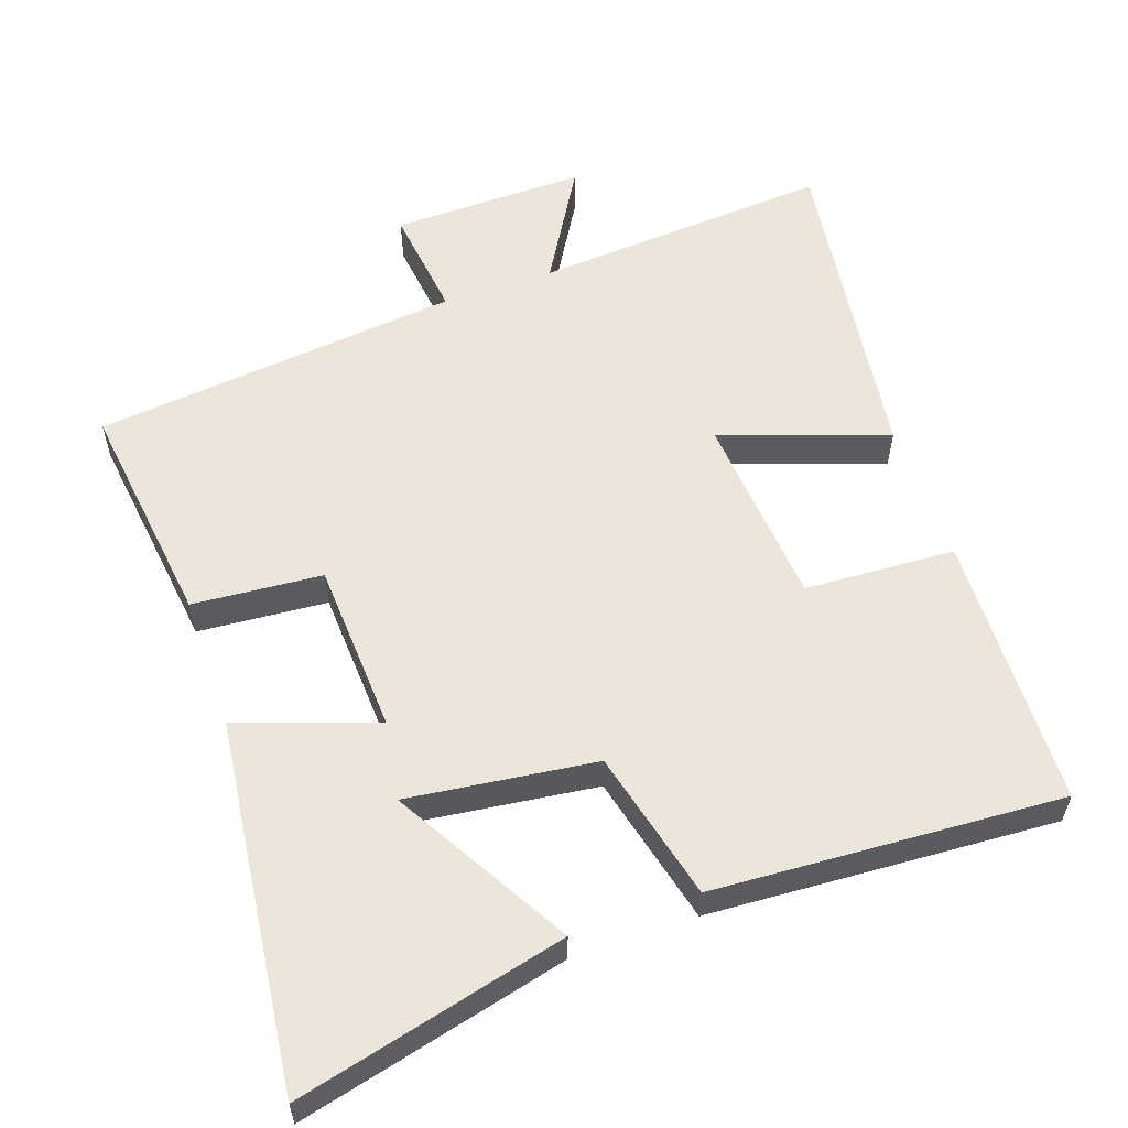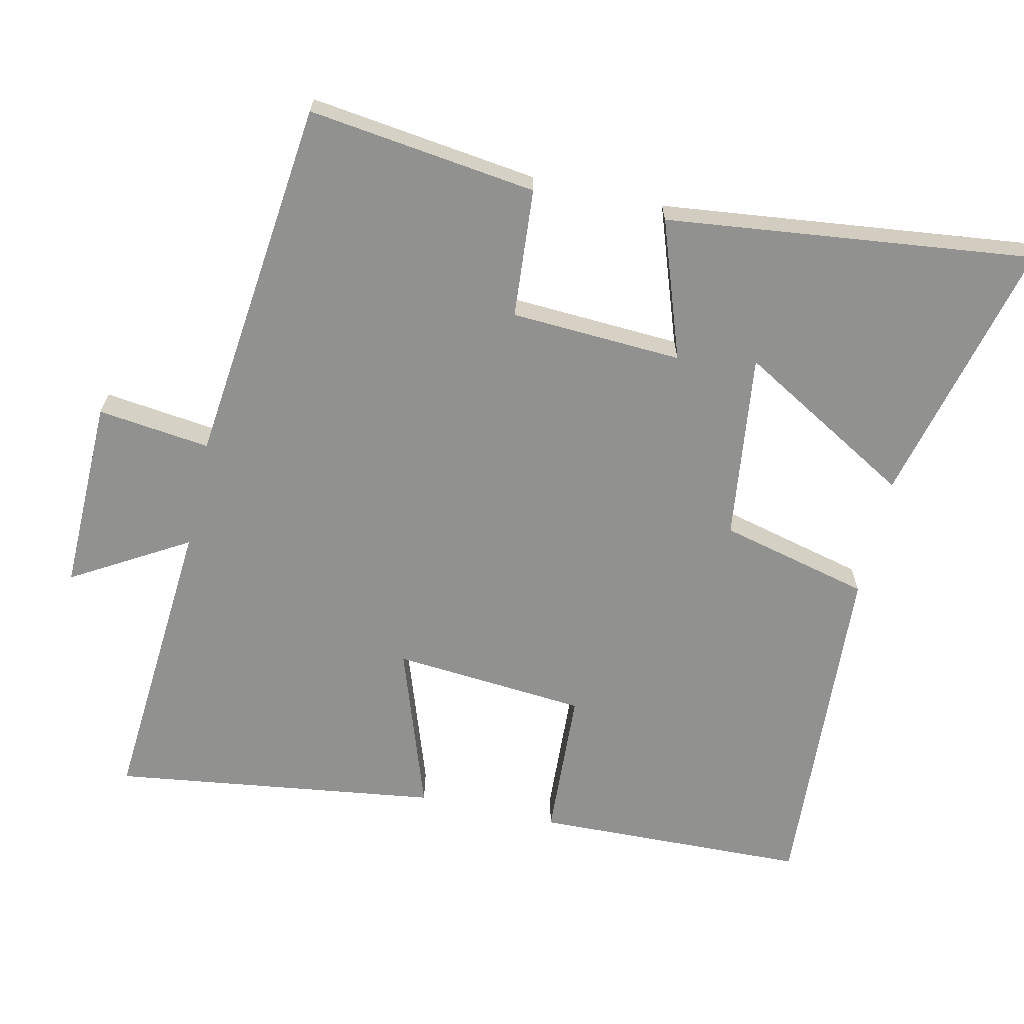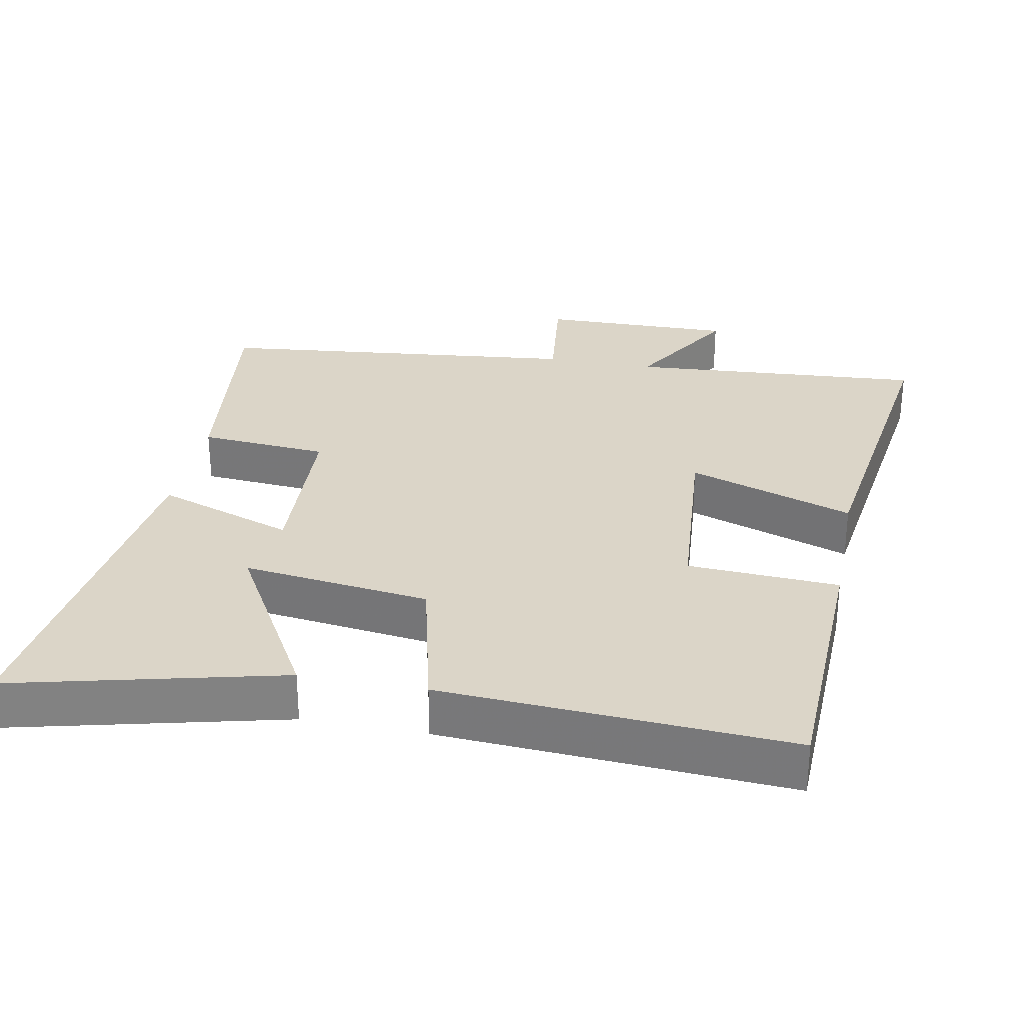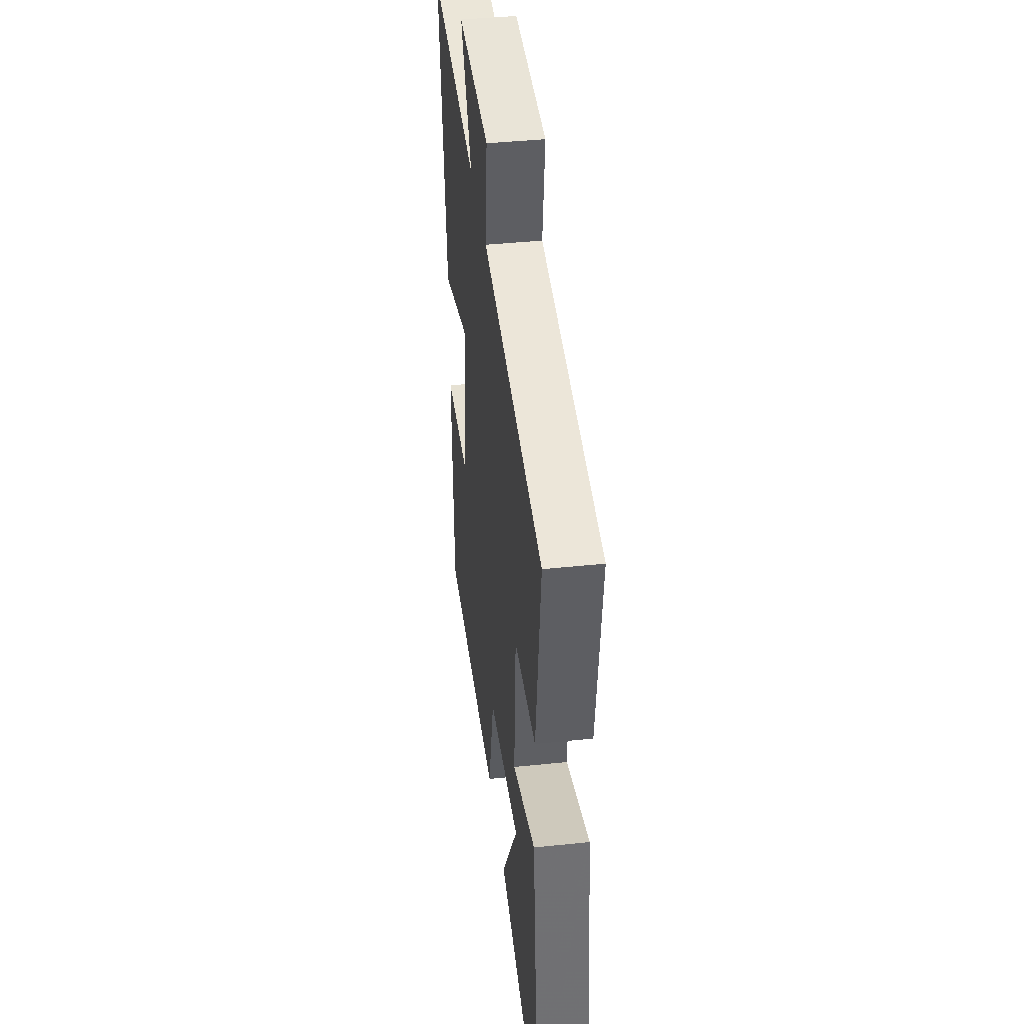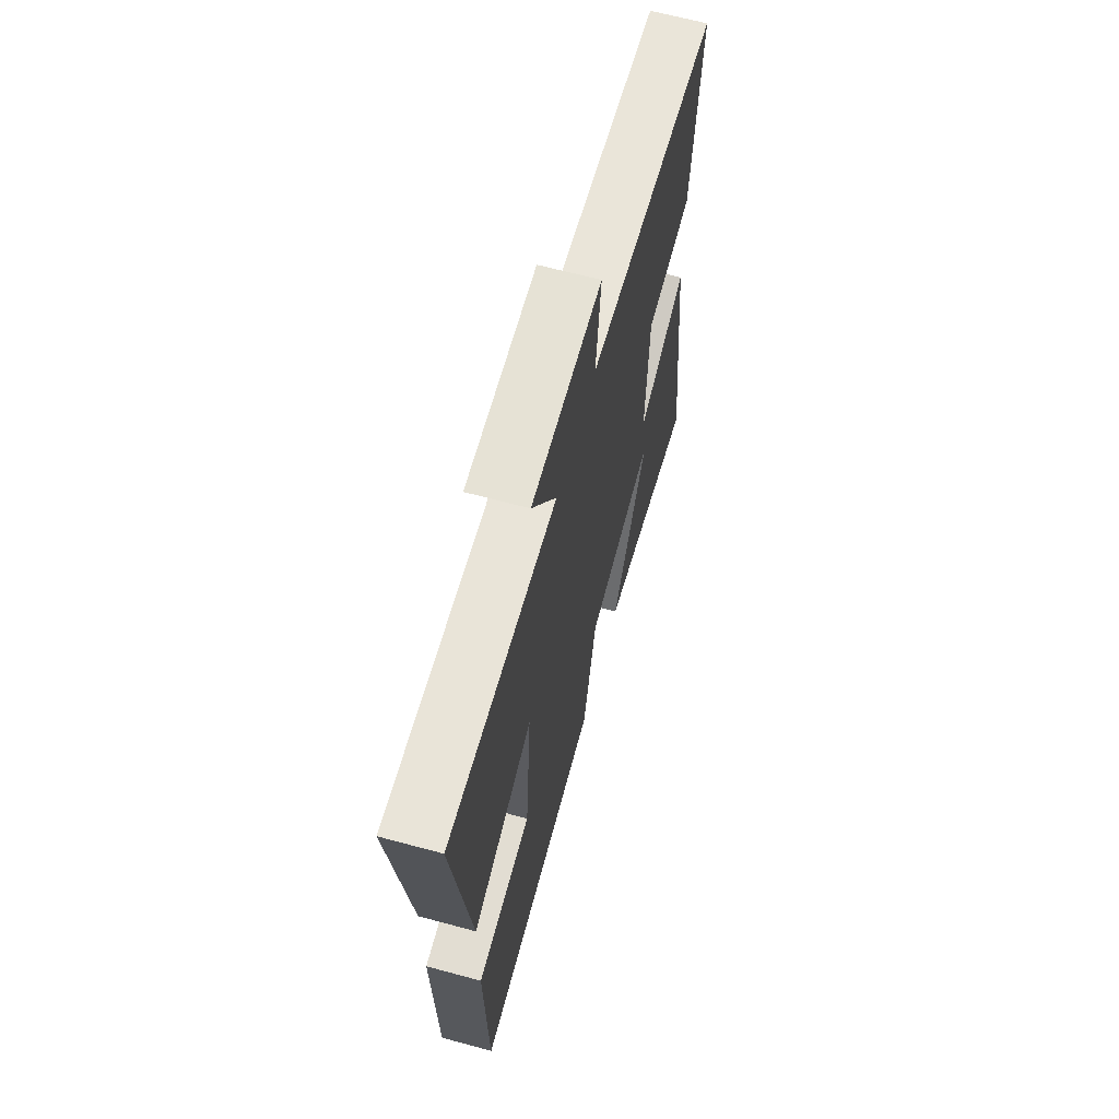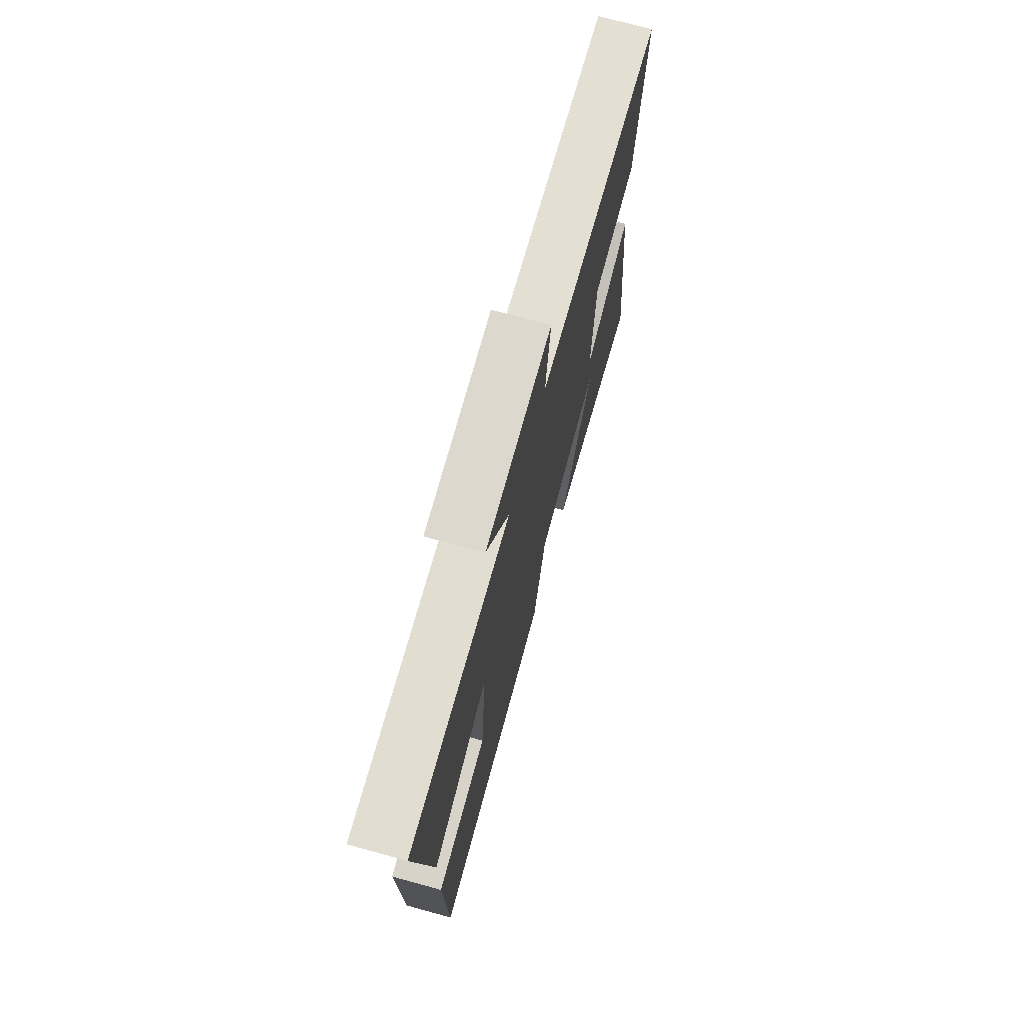
<metadata>
{"format":"obj","ext":"obj","renderer":"f3d","projection":"perspective","resolution":1024,"background":"white","views":[{"elev":57.2,"azim":160.7,"up":"+Y"},{"elev":-65.9,"azim":77.2,"up":"+Y"},{"elev":29.6,"azim":-169.1,"up":"+Y"},{"elev":42.2,"azim":82.9,"up":"+Z"},{"elev":64.9,"azim":-74.8,"up":"+Z"},{"elev":73.0,"azim":-74.7,"up":"+Z"}]}
</metadata>
<code>
v 0.562 0.07 -0.593
v 0.181 0.07 -0.5
v 0.323 0.07 -0.252
v 0.057 0.07 -0.286
v 0.005 0.07 -0.5
v -0.487 0.07 -0.53
v -0.5 0.07 -0.141
v -0.286 0.07 -0.129
v -0.264 0.07 0.147
v -0.5 0.07 0.065
v -0.565 0.07 0.53
v -0.142 0.07 0.5
v -0.239 0.07 0.664
v 0.037 0.07 0.66
v 0.018 0.07 0.5
v 0.541 0.07 0.444
v 0.5 0.07 0.119
v 0.316 0.07 0.104
v 0.304 0.07 -0.14
v 0.5 0.07 -0.071
v 0.562 0 -0.593
v 0.181 0 -0.5
v 0.323 0 -0.252
v 0.057 0 -0.286
v 0.005 0 -0.5
v -0.487 0 -0.53
v -0.5 0 -0.141
v -0.286 0 -0.129
v -0.264 0 0.147
v -0.5 0 0.065
v -0.565 0 0.53
v -0.142 0 0.5
v -0.239 0 0.664
v 0.037 0 0.66
v 0.018 0 0.5
v 0.541 0 0.444
v 0.5 0 0.119
v 0.316 0 0.104
v 0.304 0 -0.14
v 0.5 0 -0.071
f 19 20 1
f 15 16 17 18
f 15 18 19
f 12 13 14 15
f 12 15 19
f 9 10 11 12
f 8 9 12 19
f 4 5 6 7
f 3 4 7 8
f 1 2 3
f 19 1 3
f 3 8 19
f 21 40 39
f 38 37 36 35
f 39 38 35
f 35 34 33 32
f 39 35 32
f 32 31 30 29
f 39 32 29 28
f 27 26 25 24
f 28 27 24 23
f 23 22 21
f 23 21 39
f 39 28 23
f 1 21 22 2
f 2 22 23 3
f 3 23 24 4
f 4 24 25 5
f 5 25 26 6
f 6 26 27 7
f 7 27 28 8
f 8 28 29 9
f 9 29 30 10
f 10 30 31 11
f 11 31 32 12
f 12 32 33 13
f 13 33 34 14
f 14 34 35 15
f 15 35 36 16
f 16 36 37 17
f 17 37 38 18
f 18 38 39 19
f 19 39 40 20
f 20 40 21 1

</code>
